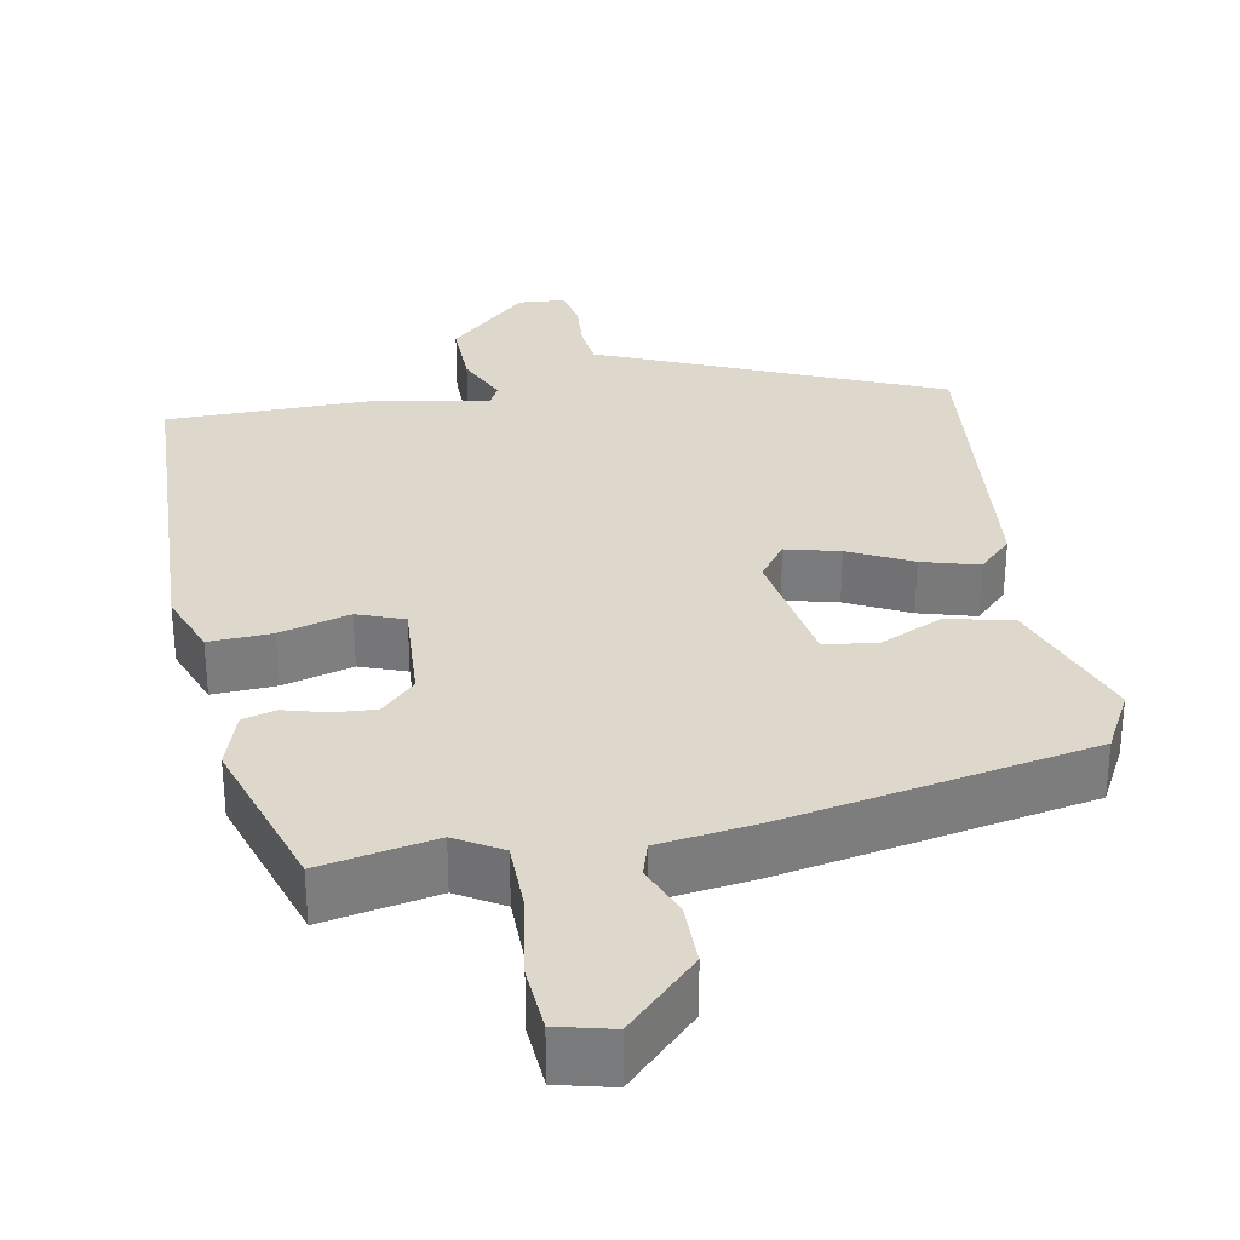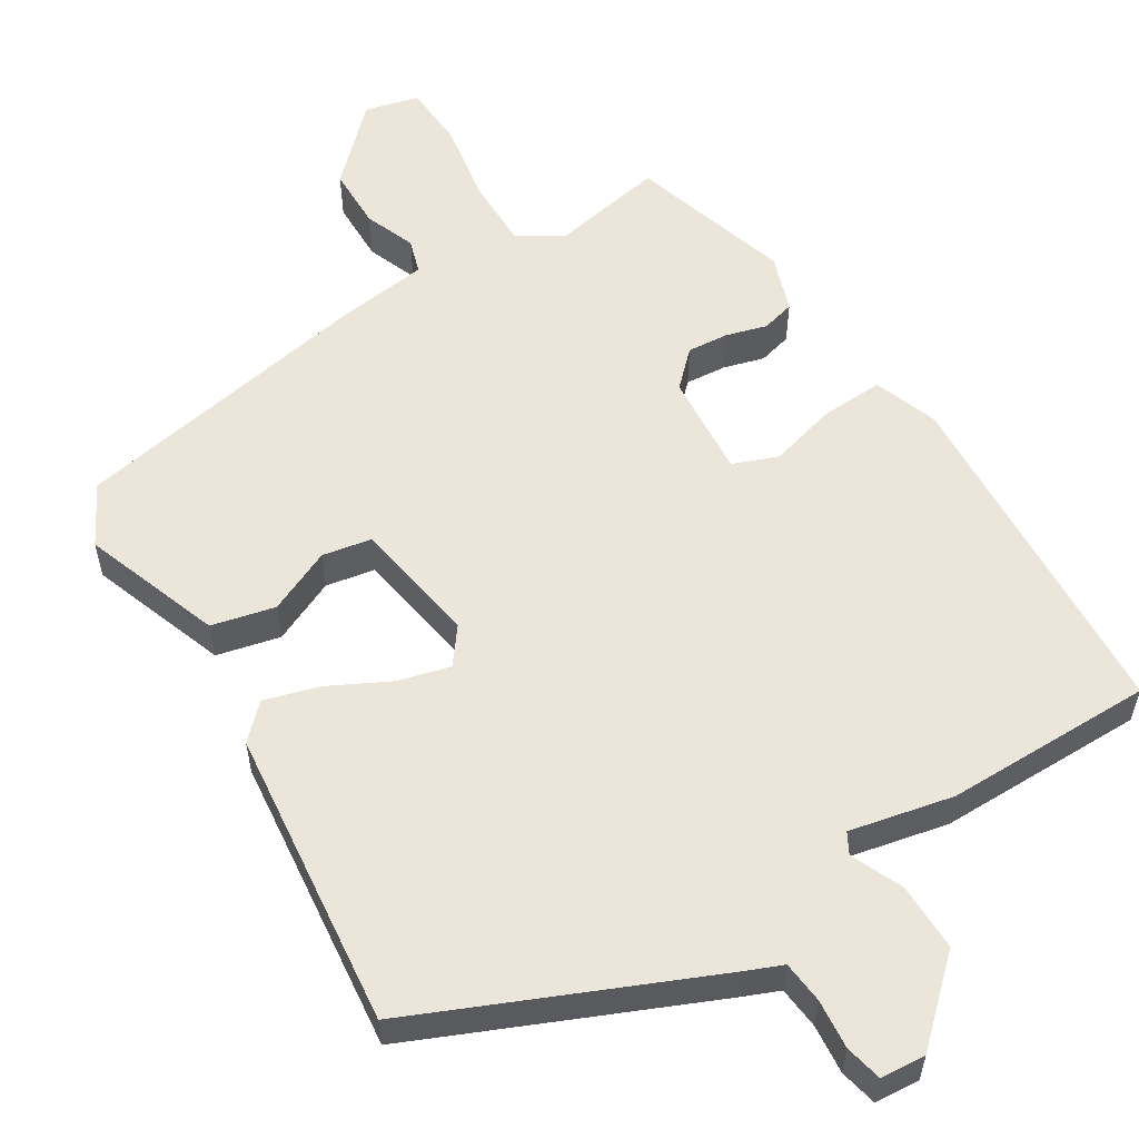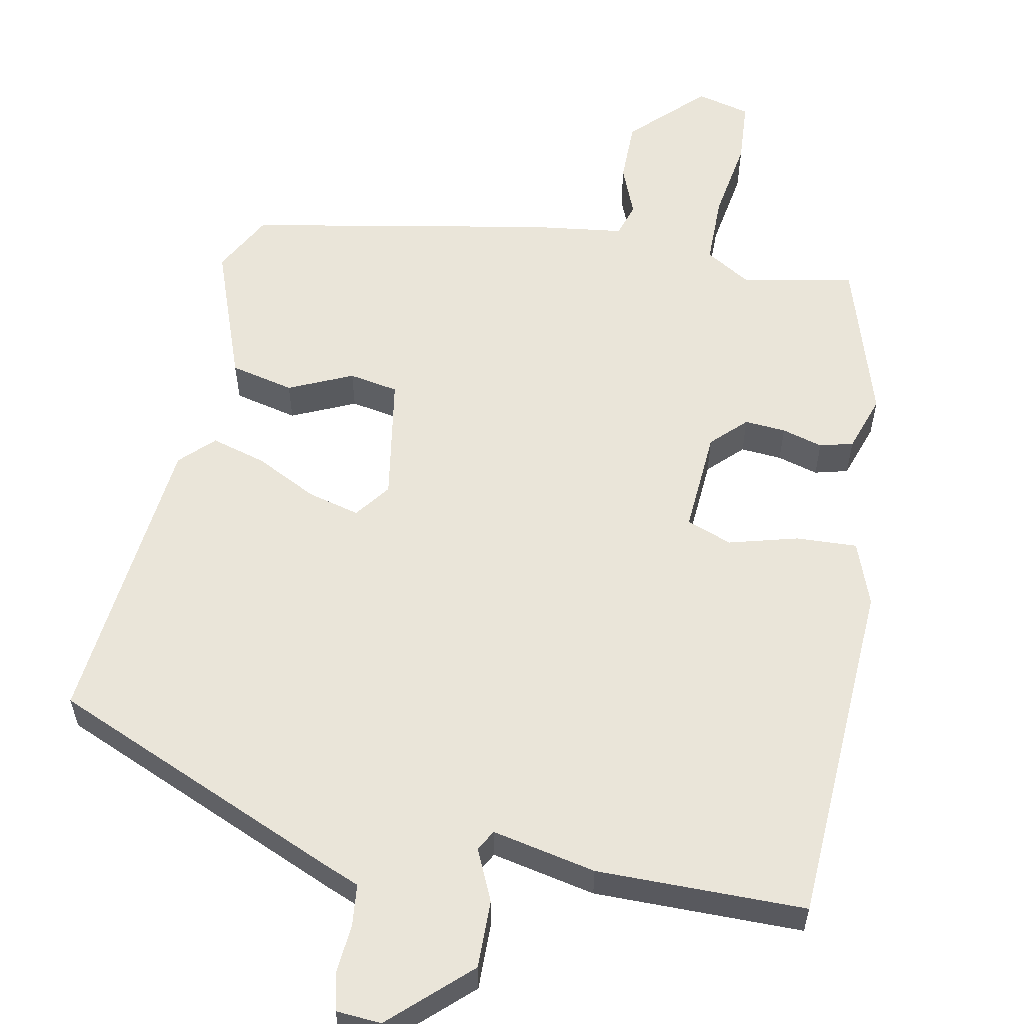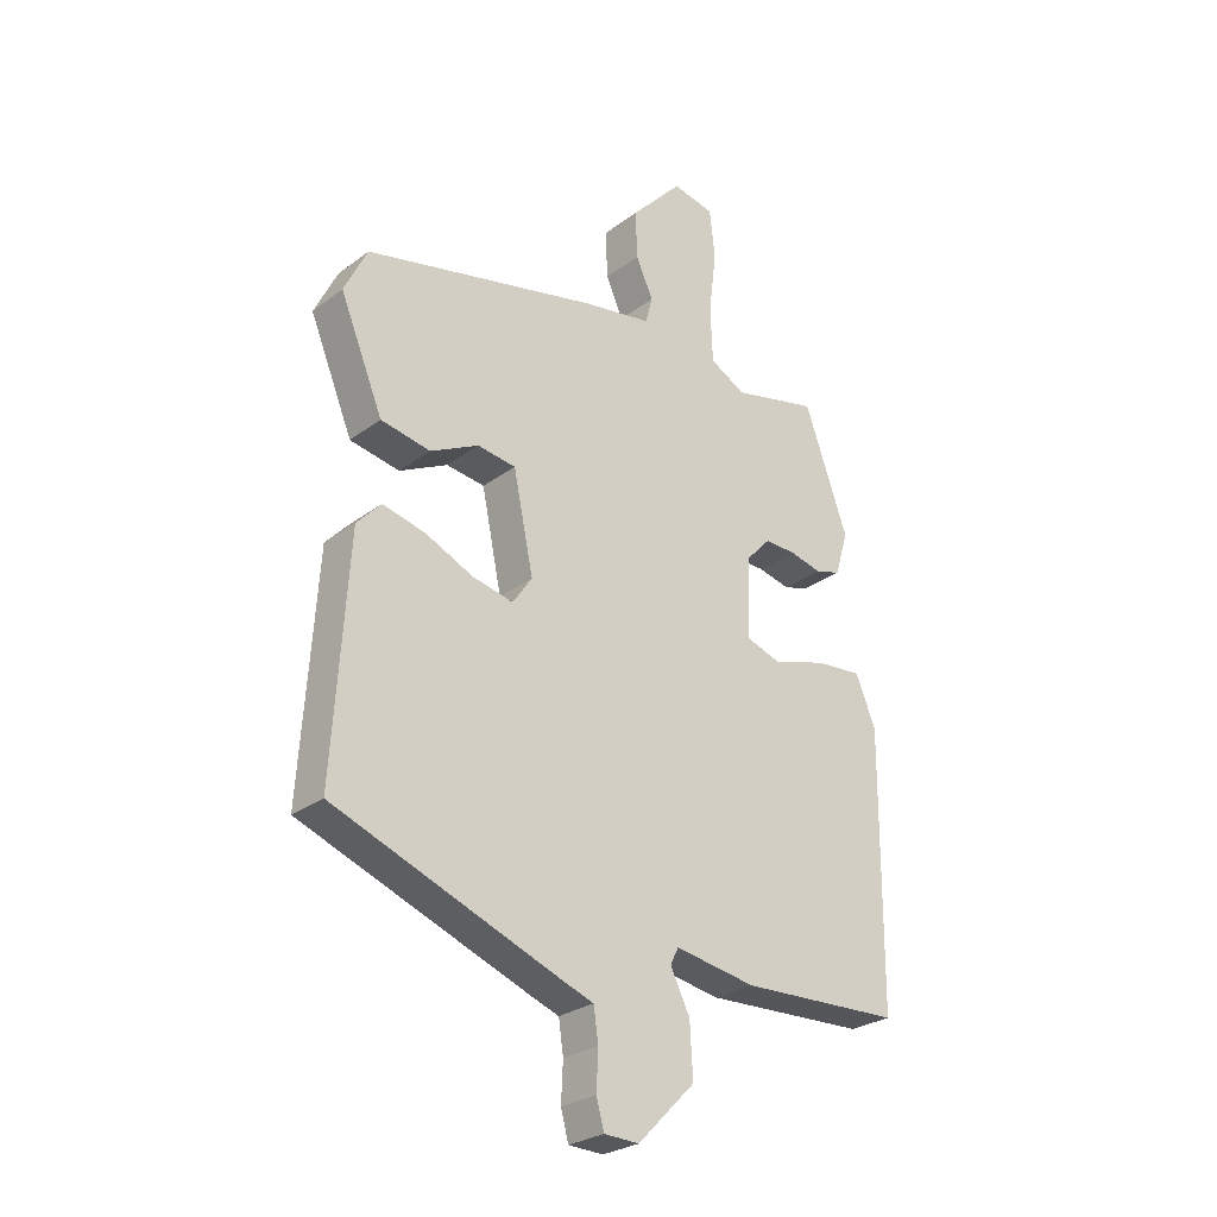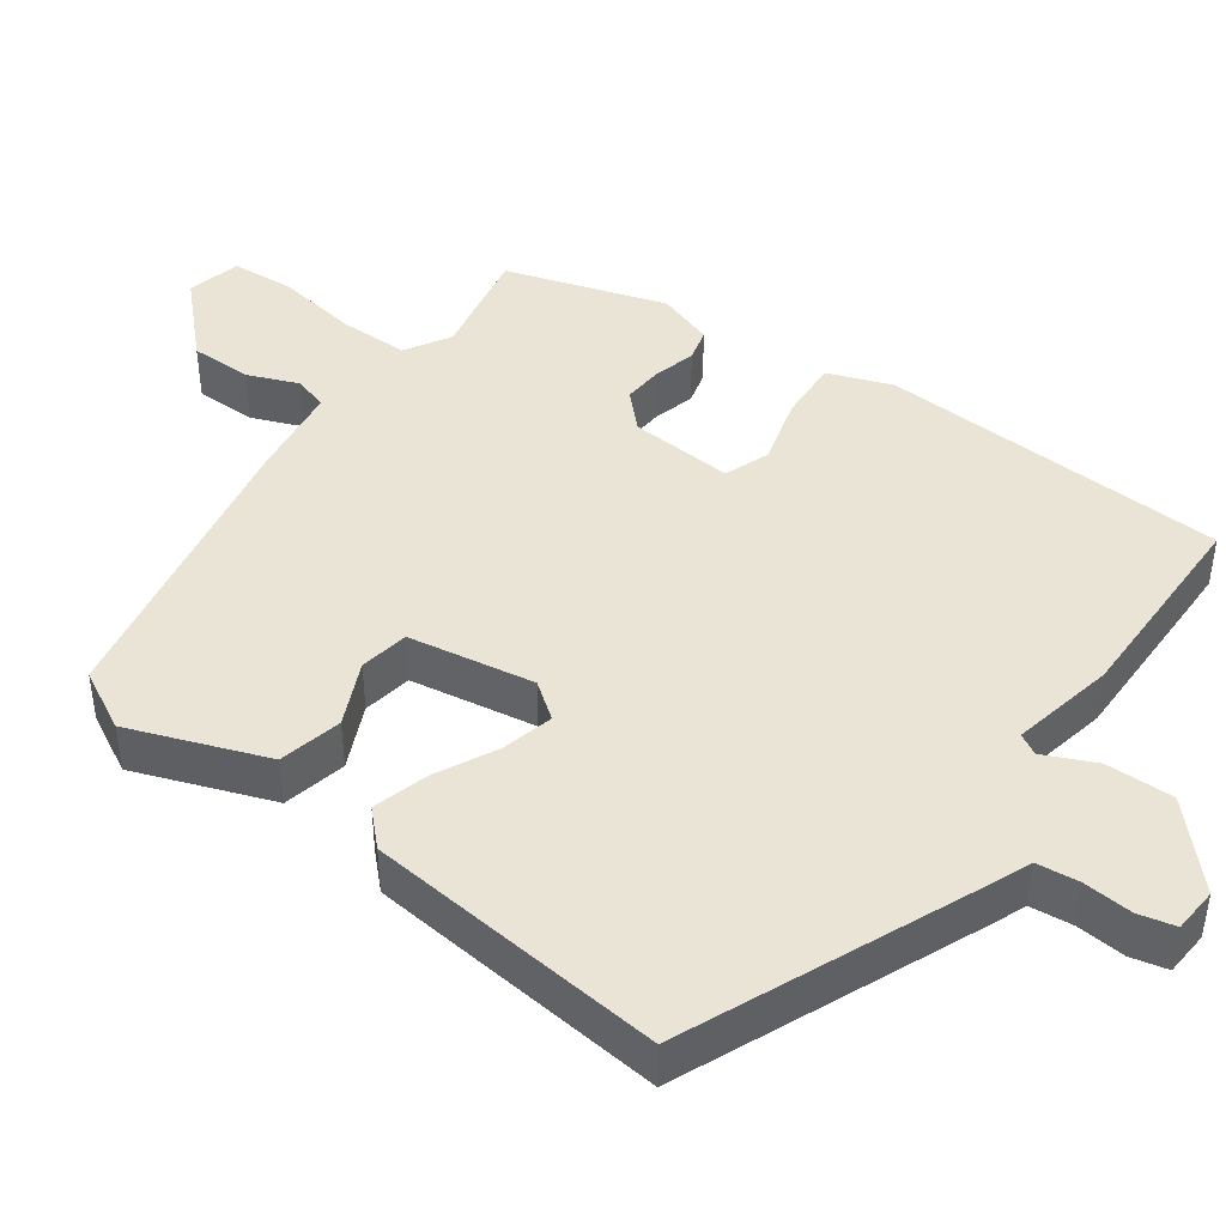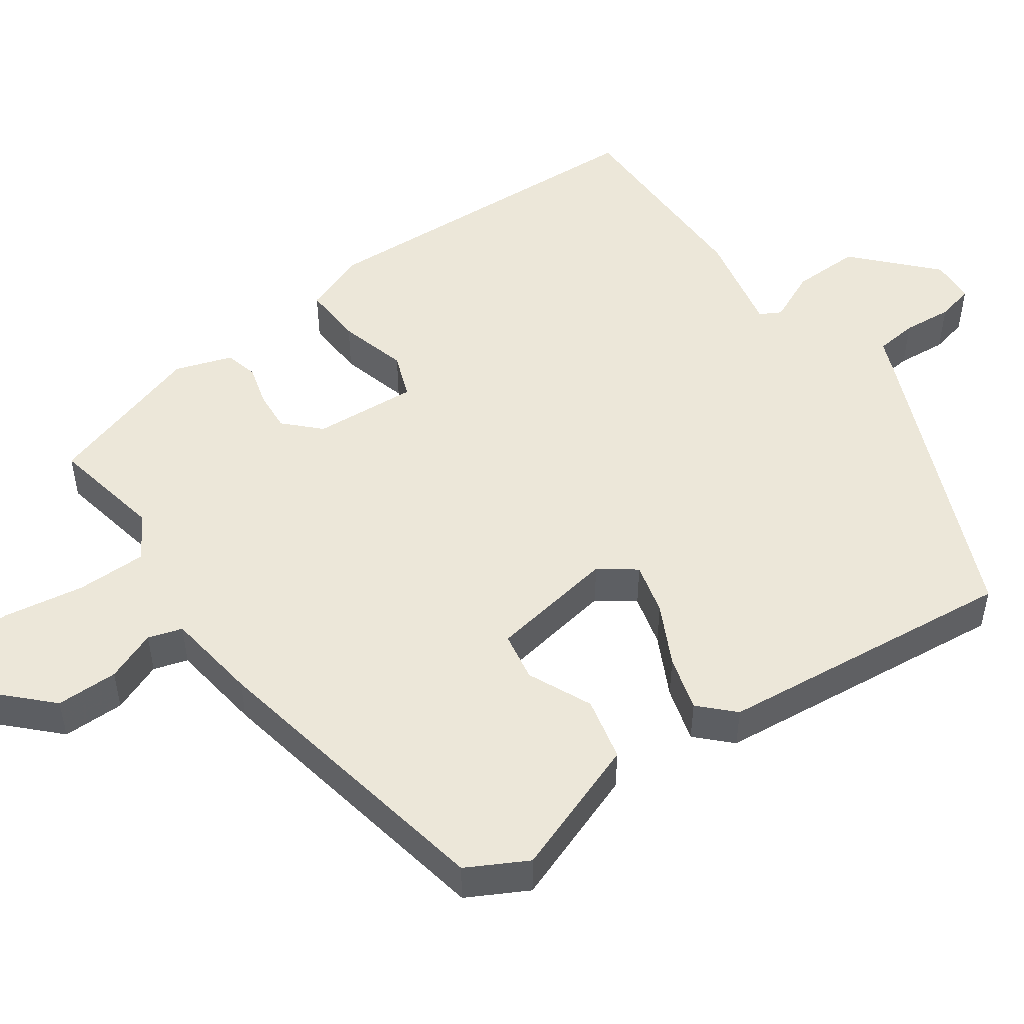
<metadata>
{"format":"obj","ext":"obj","renderer":"f3d","projection":"perspective","resolution":1024,"background":"white","views":[{"elev":31.5,"azim":-8.5,"up":"+Y"},{"elev":57.1,"azim":150.8,"up":"+Y"},{"elev":57.9,"azim":-166.6,"up":"+Y"},{"elev":-27.2,"azim":138.9,"up":"+Z"},{"elev":43.9,"azim":127.9,"up":"+Y"},{"elev":50.1,"azim":56.9,"up":"+Y"}]}
</metadata>
<code>
v -0.495 0.07 -0.441
v -0.499 0.07 0.018
v -0.465 0.07 0.1
v -0.385 0.07 0.093
v -0.296 0.07 0.065
v -0.236 0.07 0.085
v -0.24 0.07 0.221
v -0.282 0.07 0.266
v -0.336 0.07 0.264
v -0.39 0.07 0.251
v -0.433 0.07 0.264
v -0.455 0.07 0.339
v -0.381 0.07 0.546
v -0.235 0.07 0.512
v -0.175 0.07 0.545
v -0.171 0.07 0.637
v -0.184 0.07 0.744
v -0.175 0.07 0.827
v -0.104 0.07 0.842
v -0.016 0.07 0.748
v -0.019 0.07 0.667
v -0.048 0.07 0.602
v -0.036 0.07 0.557
v 0.085 0.07 0.536
v 0.478 0.07 0.446
v 0.517 0.07 0.366
v 0.444 0.07 0.189
v 0.36 0.07 0.173
v 0.278 0.07 0.214
v 0.213 0.07 0.205
v 0.179 0.07 0.041
v 0.212 0.07 -0.007
v 0.281 0.07 0.008
v 0.362 0.07 0.045
v 0.435 0.07 0.063
v 0.476 0.07 0.019
v 0.501 0.07 -0.375
v 0.112 0.07 -0.524
v 0.065 0.07 -0.541
v 0.057 0.07 -0.596
v 0.06 0.07 -0.661
v 0.047 0.07 -0.709
v -0.012 0.07 -0.711
v -0.109 0.07 -0.613
v -0.104 0.07 -0.524
v -0.071 0.07 -0.458
v -0.085 0.07 -0.43
v -0.222 0.07 -0.453
v -0.495 0 -0.441
v -0.499 0 0.018
v -0.465 0 0.1
v -0.385 0 0.093
v -0.296 0 0.065
v -0.236 0 0.085
v -0.24 0 0.221
v -0.282 0 0.266
v -0.336 0 0.264
v -0.39 0 0.251
v -0.433 0 0.264
v -0.455 0 0.339
v -0.381 0 0.546
v -0.235 0 0.512
v -0.175 0 0.545
v -0.171 0 0.637
v -0.184 0 0.744
v -0.175 0 0.827
v -0.104 0 0.842
v -0.016 0 0.748
v -0.019 0 0.667
v -0.048 0 0.602
v -0.036 0 0.557
v 0.085 0 0.536
v 0.478 0 0.446
v 0.517 0 0.366
v 0.444 0 0.189
v 0.36 0 0.173
v 0.278 0 0.214
v 0.213 0 0.205
v 0.179 0 0.041
v 0.212 0 -0.007
v 0.281 0 0.008
v 0.362 0 0.045
v 0.435 0 0.063
v 0.476 0 0.019
v 0.501 0 -0.375
v 0.112 0 -0.524
v 0.065 0 -0.541
v 0.057 0 -0.596
v 0.06 0 -0.661
v 0.047 0 -0.709
v -0.012 0 -0.711
v -0.109 0 -0.613
v -0.104 0 -0.524
v -0.071 0 -0.458
v -0.085 0 -0.43
v -0.222 0 -0.453
f 47 48 1 2
f 43 44 45 46
f 41 42 43 46
f 40 41 46 47
f 39 40 47
f 33 34 35 36
f 32 33 36 37
f 26 27 28 29
f 26 29 30
f 23 24 25 26
f 23 26 30
f 19 20 21 22
f 17 18 19 22
f 16 17 22 23
f 15 16 23 30
f 11 12 13 14
f 9 10 11 14
f 8 9 14 15
f 7 8 15 30
f 2 3 4 5
f 39 47 2 5
f 32 37 38 39
f 31 32 39 5
f 6 7 30 31
f 5 6 31
f 50 49 96 95
f 94 93 92 91
f 94 91 90 89
f 95 94 89 88
f 95 88 87
f 84 83 82 81
f 85 84 81 80
f 77 76 75 74
f 78 77 74
f 74 73 72 71
f 78 74 71
f 70 69 68 67
f 70 67 66 65
f 71 70 65 64
f 78 71 64 63
f 62 61 60 59
f 62 59 58 57
f 63 62 57 56
f 78 63 56 55
f 53 52 51 50
f 53 50 95 87
f 87 86 85 80
f 53 87 80 79
f 79 78 55 54
f 79 54 53
f 1 49 50 2
f 2 50 51 3
f 3 51 52 4
f 4 52 53 5
f 5 53 54 6
f 6 54 55 7
f 7 55 56 8
f 8 56 57 9
f 9 57 58 10
f 10 58 59 11
f 11 59 60 12
f 12 60 61 13
f 13 61 62 14
f 14 62 63 15
f 15 63 64 16
f 16 64 65 17
f 17 65 66 18
f 18 66 67 19
f 19 67 68 20
f 20 68 69 21
f 21 69 70 22
f 22 70 71 23
f 23 71 72 24
f 24 72 73 25
f 25 73 74 26
f 26 74 75 27
f 27 75 76 28
f 28 76 77 29
f 29 77 78 30
f 30 78 79 31
f 31 79 80 32
f 32 80 81 33
f 33 81 82 34
f 34 82 83 35
f 35 83 84 36
f 36 84 85 37
f 37 85 86 38
f 38 86 87 39
f 39 87 88 40
f 40 88 89 41
f 41 89 90 42
f 42 90 91 43
f 43 91 92 44
f 44 92 93 45
f 45 93 94 46
f 46 94 95 47
f 47 95 96 48
f 48 96 49 1

</code>
